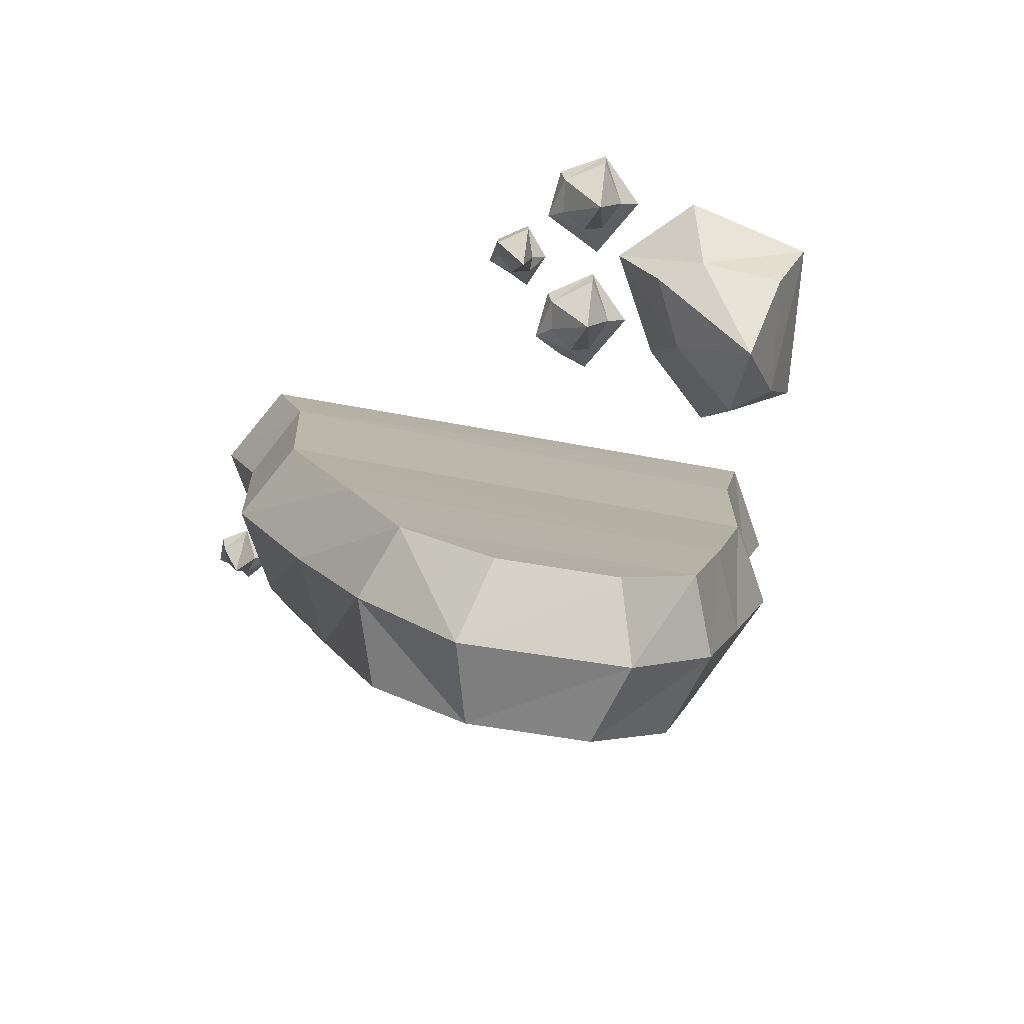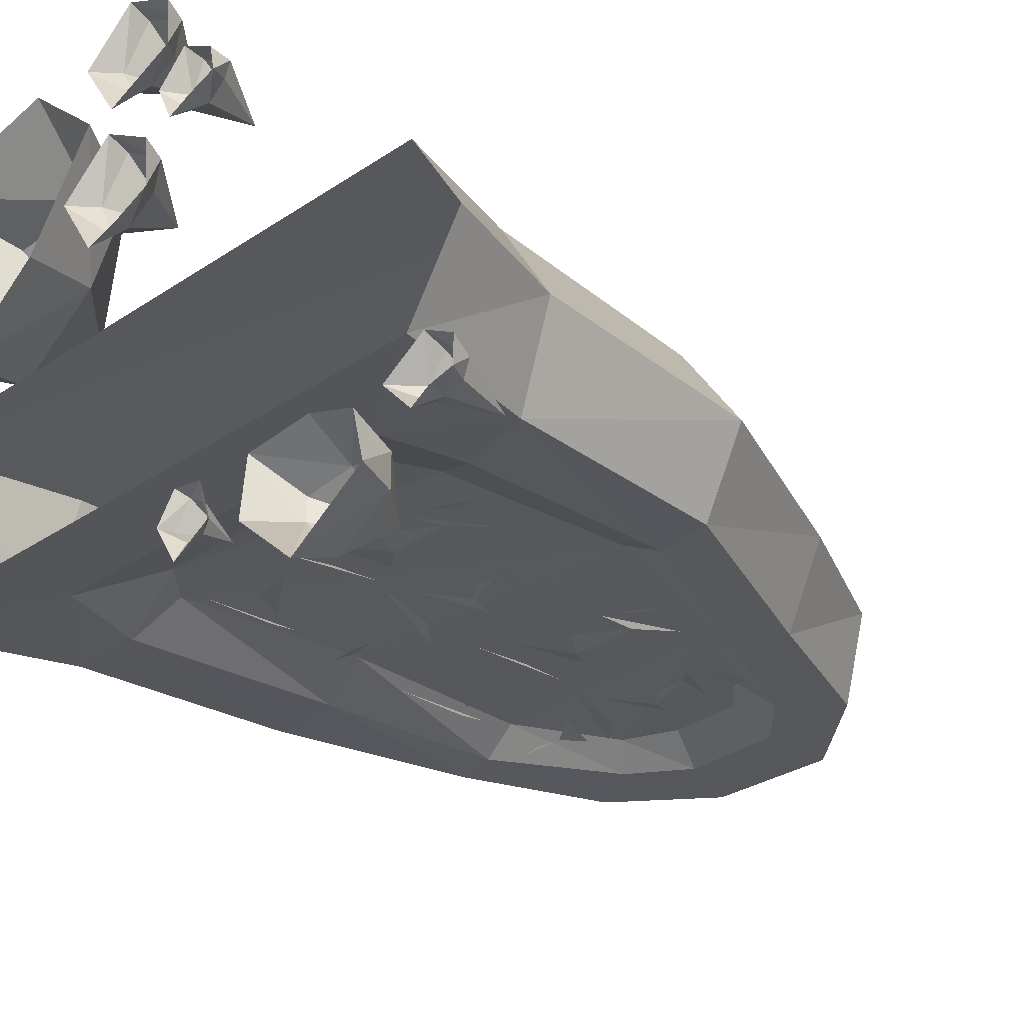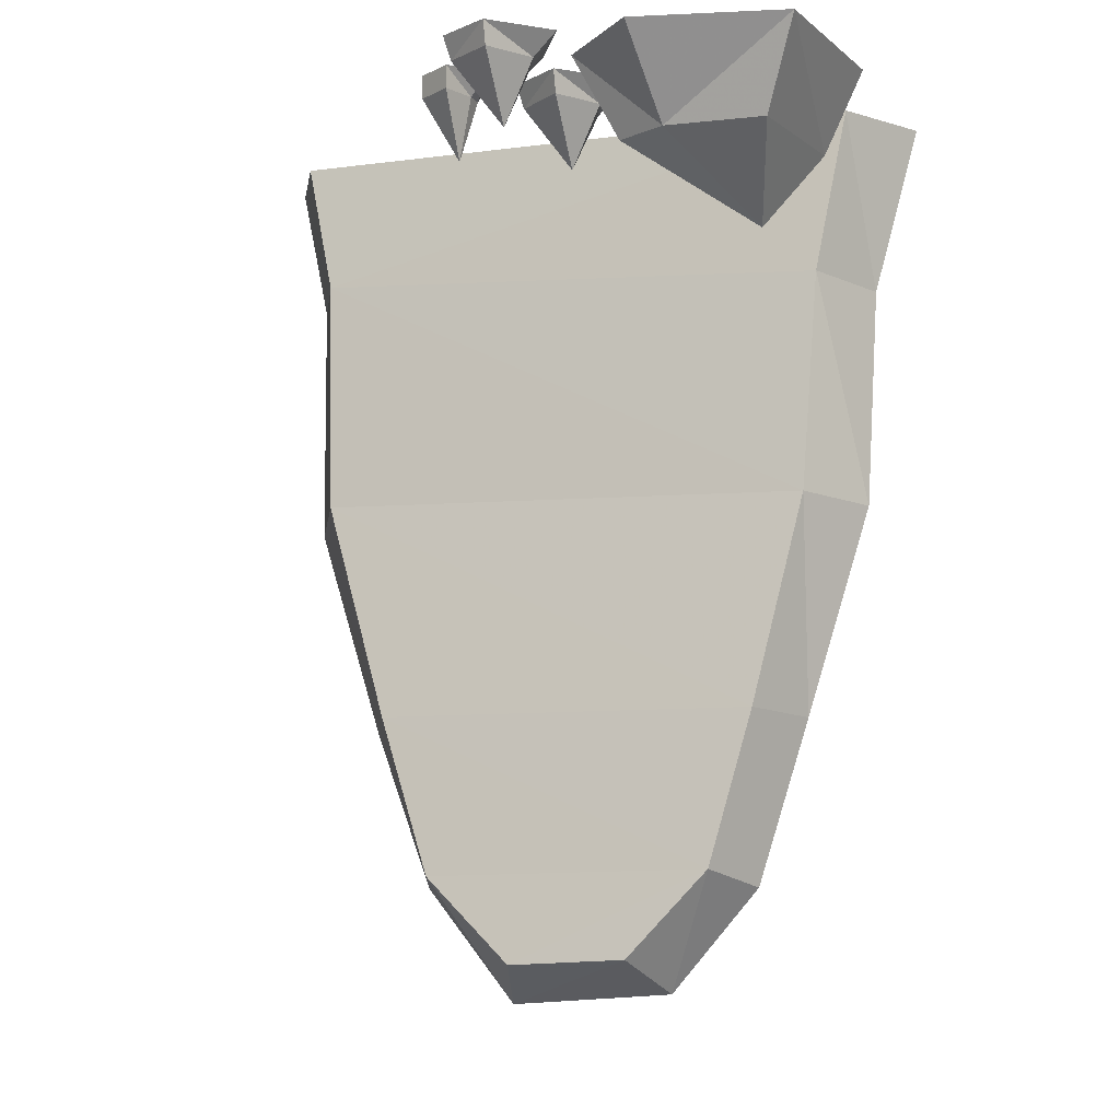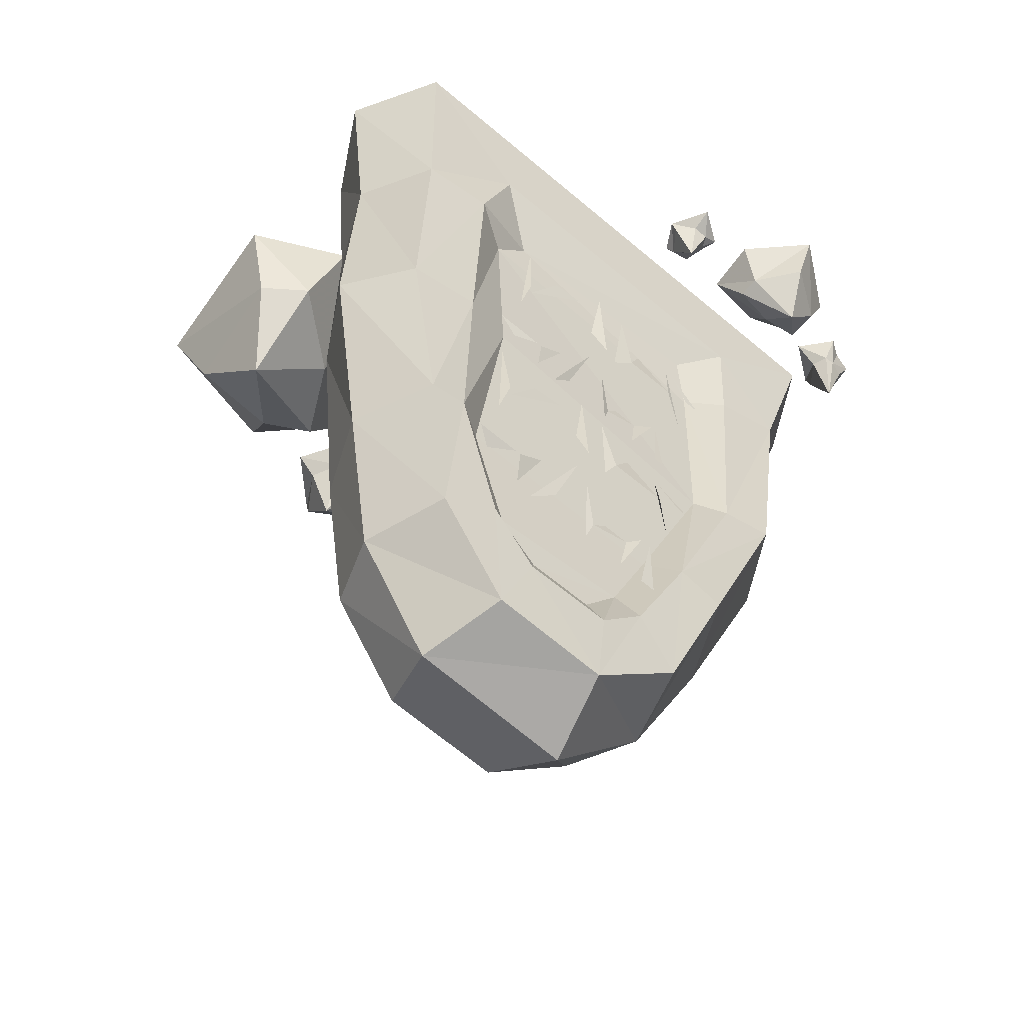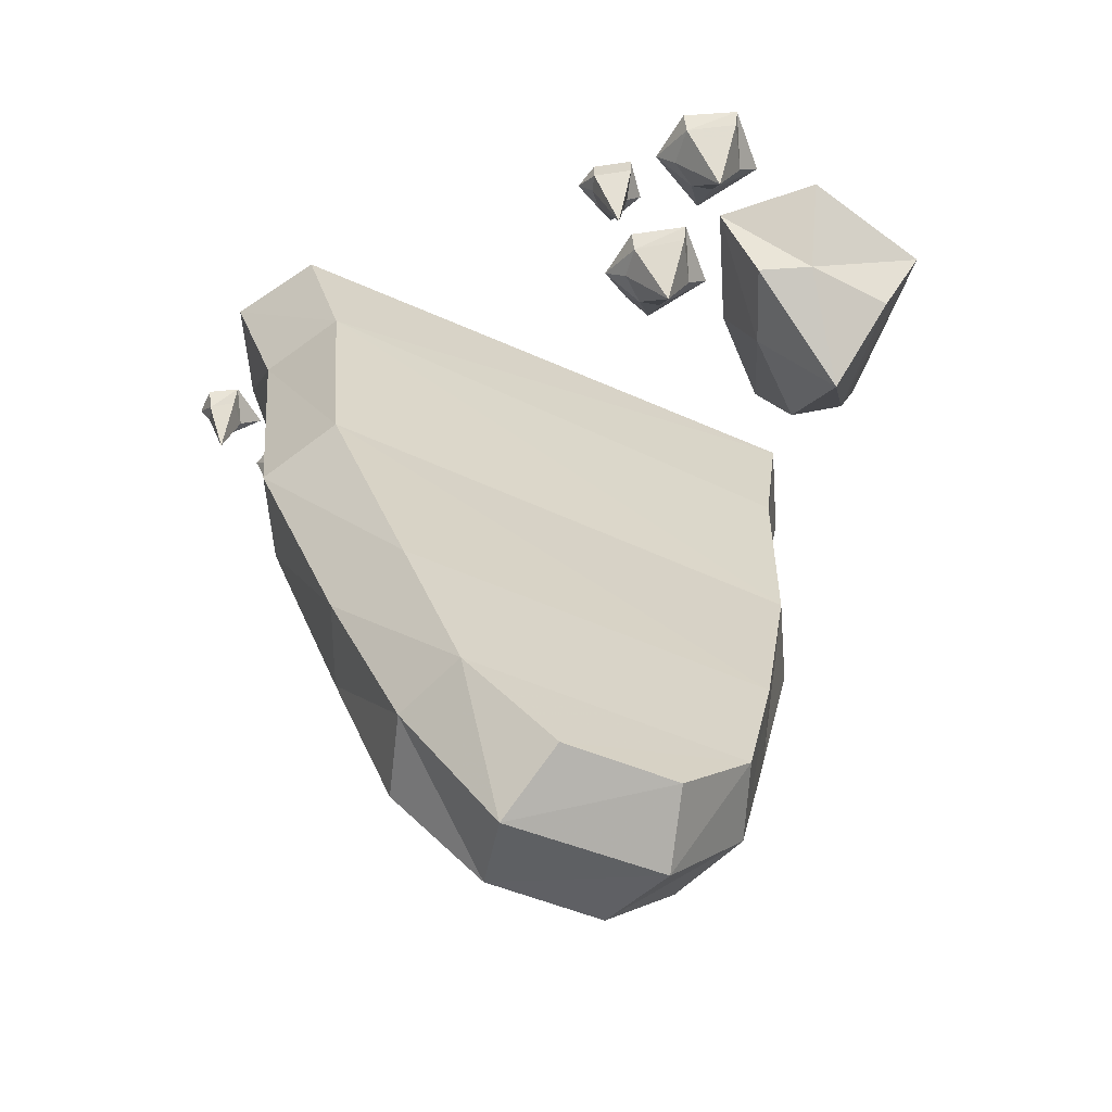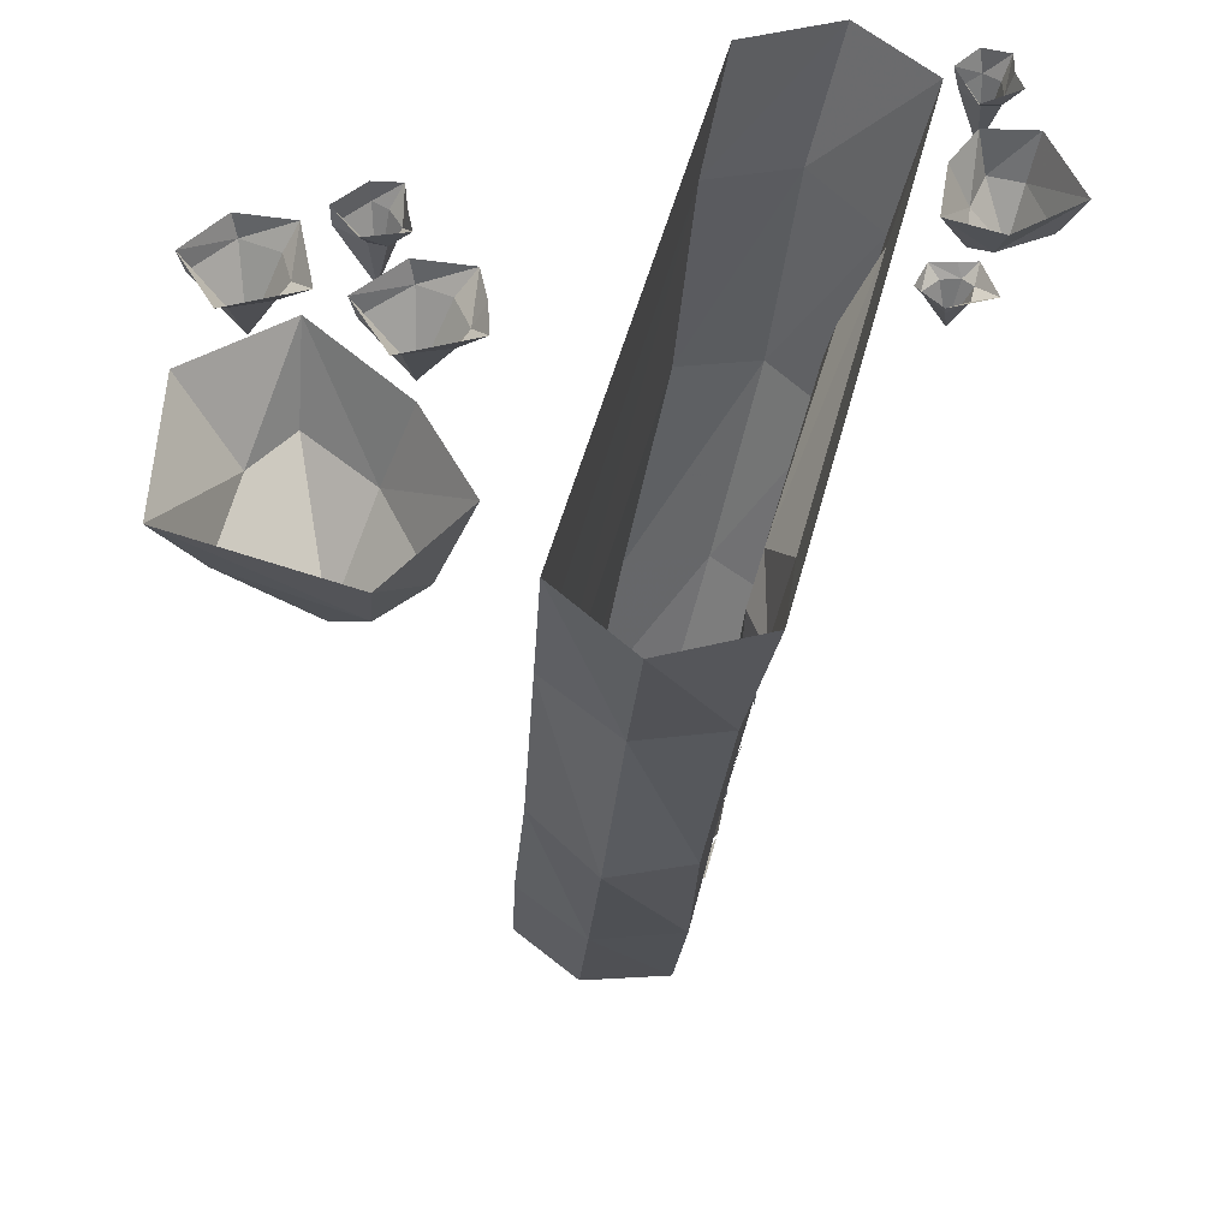
<metadata>
{"format":"obj","ext":"obj","renderer":"f3d","projection":"perspective","resolution":1024,"background":"white","views":[{"elev":-73.8,"azim":-10.0,"up":"+Y"},{"elev":-34.2,"azim":-138.1,"up":"+Z"},{"elev":-7.9,"azim":20.6,"up":"+Y"},{"elev":-62.0,"azim":139.3,"up":"+Y"},{"elev":-56.4,"azim":-25.0,"up":"+Y"},{"elev":53.5,"azim":105.0,"up":"+Y"}]}
</metadata>
<code>
o object/stone_tablet
v -54 -15 -43
v -58 -4 -42
v -57 -4 -45
v -54 -4 -46
v -52 -4 -46
v -51 -4 -43
v -54 -4 -39
v -54 0 -38
v -59 0 -41
v -59 0 -46
v -55 0 -47
v -52 0 -49
v -47 0 -43
v -35 -16 -51
v -26 -8 -50
v -26 -8 -46
v -34 -8 -45
v -41 -8 -46
v -41 -8 -52
v -32 -8 -58
v -32 0 -62
v -22 0 -52
v -23 0 -42
v -34 0 -41
v -42 0 -44
v -44 0 -53
v -11 -9 -46
v -10 -2 -42
v -13 -2 -44
v -14 -2 -47
v -13 -2 -49
v -10 -2 -49
v -7 -2 -46
v -6 0 -46
v -9 0 -41
v -14 0 -42
v -15 0 -46
v -16 0 -49
v -10 0 -53
v 24 -76 -25
v 23 -95 -23
v 22 -89 -25
v 16 -81 -25
v 21 -89 -24
v 10 -80 -25
v 5 -74 -26
v 5 -85 -24
v 3 -91 -25
v 0 -77 -26
v -2 -91 -24
v -4 -87 -25
v -7 -82 -25
v -15 -87 -25
v -18 -95 -23
v -14 -81 -25
v -20 -85 -25
v -22 -85 -25
v -15 -81 -25
v 21 -32 -30
v 21 -51 -27
v 20 -45 -29
v 14 -37 -30
v 19 -45 -28
v 8 -36 -30
v 3 -30 -31
v 3 -41 -28
v 0 -47 -29
v -3 -33 -31
v -3 -47 -28
v -7 -43 -29
v -9 -38 -29
v -17 -43 -29
v -21 -51 -27
v -16 -37 -30
v -22 -41 -29
v -25 -41 -29
v -18 -37 -30
v 25 -62 -26
v 21 -64 -25
v 16 -62 -26
v 15 -62 -26
v 15 -68 -25
v 10 -58 -26
v 3 -51 -27
v 11 -70 -25
v 7 -65 -25
v 0 -55 -27
v -2 -69 -25
v -3 -65 -25
v -5 -62 -25
v -10 -62 -25
v -9 -70 -25
v -14 -59 -26
v -15 -70 -25
v -17 -70 -25
v -15 -59 -26
v 27 -108 -23
v 24 -110 -21
v 19 -108 -23
v 18 -108 -23
v 17 -114 -21
v 13 -104 -23
v 5 -97 -24
v 14 -116 -21
v 9 -111 -22
v 3 -101 -24
v 1 -115 -21
v 0 -111 -22
v -3 -108 -22
v -8 -108 -22
v -7 -116 -21
v -11 -105 -23
v -12 -116 -21
v -15 -116 -21
v -13 -105 -23
v -3 -15 36
v -9 -4 38
v -8 -4 35
v -5 -4 32
v -1 -4 33
v -1 -4 36
v -3 -4 42
v -3 0 42
v -9 0 38
v -10 0 33
v -5 0 31
v -1 0 29
v 2 0 36
v 13 -15 25
v 5 -4 27
v 6 -4 21
v 11 -4 17
v 15 -4 18
v 18 -4 25
v 13 -4 33
v 13 0 34
v 4 0 28
v 3 0 18
v 9 0 15
v 15 0 13
v 22 0 25
v 11 -15 51
v 3 -4 54
v 4 -4 47
v 9 -4 44
v 13 -4 45
v 16 -4 51
v 11 -4 59
v 11 0 60
v 2 0 55
v 1 0 45
v 7 0 42
v 13 0 39
v 20 0 51
v 47 -29 28
v 35 -15 43
v 26 -15 38
v 33 -15 24
v 47 -15 12
v 55 -15 18
v 52 -15 42
v 58 0 47
v 32 0 53
v 18 0 39
v 29 0 19
v 43 0 6
v 61 0 15
v 21 -26 -28
v 27 -33 -27
v -24 -35 -27
v -21 -24 -29
v -30 -15 -34
v 30 -15 -34
v 35 -31 -32
v 33 -70 -27
v 23 -66 -24
v -27 -71 -23
v -33 -72 -26
v -32 -32 -31
v 25 -104 -19
v -15 -104 -19
v 31 -105 -23
v 21 -128 -20
v 17 -123 -17
v -9 -120 -17
v -12 -127 -20
v -21 -105 -23
v -43 -70 -27
v -45 -28 -32
v -51 0 -37
v 53 0 -37
v 48 -32 -31
v 46 -72 -26
v 38 -107 -23
v 9 -128 -16
v -3 -128 -16
v 12 -136 -19
v -4 -136 -19
v -4 -151 -17
v -20 -136 -19
v -30 -107 -23
v -37 -107 -8
v -51 -69 -13
v -53 -25 -17
v -60 0 -21
v -45 -24 -2
v -51 0 -5
v 53 0 -5
v 48 -29 -2
v 55 -30 -17
v 62 0 -21
v 17 -150 -17
v 46 -68 1
v -43 -66 1
v 38 -105 6
v 44 -106 -8
v 54 -69 -13
v -30 -105 6
v 31 -132 9
v 36 -135 -4
v 31 -135 -19
v -4 -148 11
v 17 -147 11
v -20 -133 9
v -8 -155 -2
v 21 -153 -2
v -25 -135 -4
f 1 2 3
f 1 3 4
f 1 4 5
f 1 5 6
f 1 6 7
f 1 7 2
f 2 7 8
f 2 8 9
f 2 9 10
f 2 10 3
f 3 10 4
f 4 10 11
f 4 11 12
f 4 12 5
f 5 12 13
f 5 13 6
f 6 13 8
f 6 8 7
f 14 15 16
f 14 16 17
f 14 17 18
f 14 18 19
f 14 19 20
f 14 20 15
f 15 20 21
f 15 21 22
f 15 22 23
f 15 23 16
f 16 23 17
f 17 23 24
f 17 24 25
f 17 25 18
f 18 25 26
f 18 26 19
f 19 26 21
f 19 21 20
f 27 28 29
f 27 29 30
f 27 30 31
f 27 31 32
f 27 32 33
f 27 33 28
f 28 33 34
f 28 34 35
f 28 35 36
f 28 36 29
f 29 36 30
f 30 36 37
f 30 37 38
f 30 38 31
f 31 38 39
f 31 39 32
f 32 39 34
f 32 34 33
f 40 41 42
f 43 44 45
f 46 47 48
f 49 50 51
f 52 51 53
f 53 54 55
f 56 57 58
f 59 60 61
f 62 63 64
f 65 66 67
f 68 69 70
f 71 70 72
f 72 73 74
f 75 76 77
f 78 79 80
f 81 82 83
f 84 85 86
f 87 88 89
f 90 89 91
f 91 92 93
f 94 95 96
f 97 98 99
f 100 101 102
f 103 104 105
f 106 107 108
f 109 108 110
f 110 111 112
f 113 114 115
f 116 117 118
f 116 118 119
f 116 119 120
f 116 120 121
f 116 121 122
f 116 122 117
f 117 122 123
f 117 123 124
f 117 124 125
f 117 125 118
f 118 125 119
f 119 125 126
f 119 126 127
f 119 127 120
f 120 127 128
f 120 128 121
f 121 128 123
f 121 123 122
f 129 130 131
f 129 131 132
f 129 132 133
f 129 133 134
f 129 134 135
f 129 135 130
f 130 135 136
f 130 136 137
f 130 137 138
f 130 138 131
f 131 138 132
f 132 138 139
f 132 139 140
f 132 140 133
f 133 140 141
f 133 141 134
f 134 141 136
f 134 136 135
f 142 143 144
f 142 144 145
f 142 145 146
f 142 146 147
f 142 147 148
f 142 148 143
f 143 148 149
f 143 149 150
f 143 150 151
f 143 151 144
f 144 151 145
f 145 151 152
f 145 152 153
f 145 153 146
f 146 153 154
f 146 154 147
f 147 154 149
f 147 149 148
f 155 156 157
f 155 157 158
f 155 158 159
f 155 159 160
f 155 160 161
f 155 161 156
f 156 161 162
f 156 162 163
f 156 163 164
f 156 164 157
f 157 164 158
f 158 164 165
f 158 165 166
f 158 166 159
f 159 166 167
f 159 167 160
f 160 167 162
f 160 162 161
f 168 169 170
f 168 170 171
f 168 171 172
f 168 172 173
f 168 173 174
f 168 174 169
f 169 174 175
f 169 175 176
f 169 176 177
f 169 177 170
f 170 177 178
f 170 178 179
f 170 179 172
f 170 172 171
f 180 181 177
f 180 177 176
f 180 176 182
f 180 182 183
f 180 183 184
f 180 184 181
f 181 184 185
f 181 185 186
f 181 186 187
f 181 187 177
f 177 187 178
f 178 187 188
f 178 188 189
f 178 189 179
f 179 189 172
f 172 189 190
f 172 190 191
f 172 191 173
f 173 191 192
f 173 192 174
f 174 192 193
f 174 193 175
f 175 193 194
f 175 194 182
f 175 182 176
f 195 196 185
f 195 185 184
f 195 184 197
f 195 197 196
f 196 197 198
f 196 198 185
f 185 198 186
f 186 198 199
f 186 199 200
f 186 200 187
f 187 200 201
f 187 201 188
f 188 201 202
f 188 202 203
f 188 203 189
f 189 203 204
f 189 204 190
f 190 204 205
f 205 204 206
f 205 206 207
f 207 206 208
f 208 206 209
f 208 209 210
f 208 210 211
f 211 210 192
f 211 192 191
f 197 184 183
f 197 183 212
f 197 212 199
f 197 199 198
f 213 209 206
f 213 206 214
f 213 214 215
f 213 215 216
f 213 216 217
f 213 217 209
f 209 217 210
f 210 217 193
f 210 193 192
f 215 214 218
f 215 218 219
f 215 219 220
f 215 220 216
f 216 220 221
f 216 221 194
f 216 194 217
f 217 194 193
f 222 223 219
f 222 219 224
f 222 224 225
f 222 225 223
f 223 225 226
f 223 226 219
f 219 226 220
f 220 226 212
f 220 212 221
f 221 212 183
f 221 183 182
f 221 182 194
f 219 218 224
f 224 218 202
f 224 202 227
f 224 227 225
f 225 227 199
f 225 199 226
f 226 199 212
f 227 200 199
f 200 227 201
f 201 227 202
f 218 214 203
f 218 203 202
f 214 206 204
f 214 204 203

</code>
